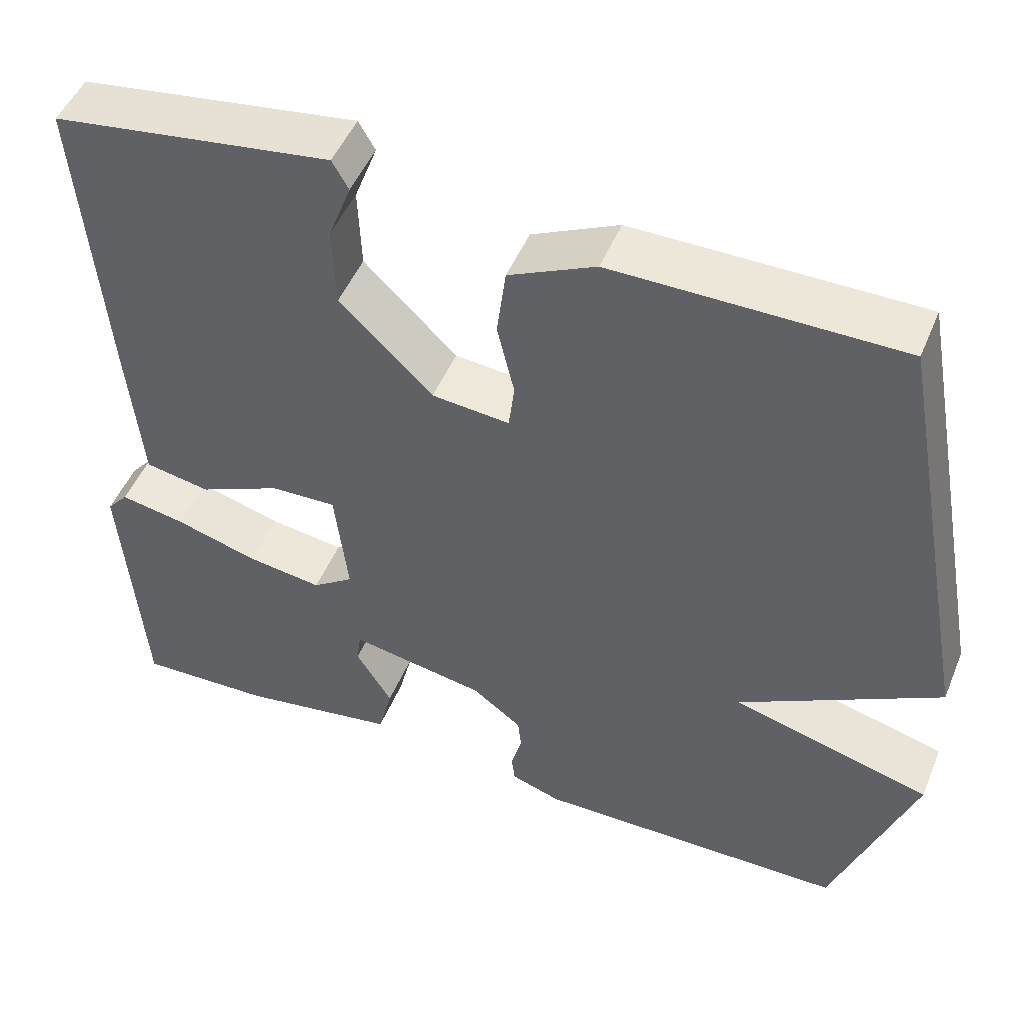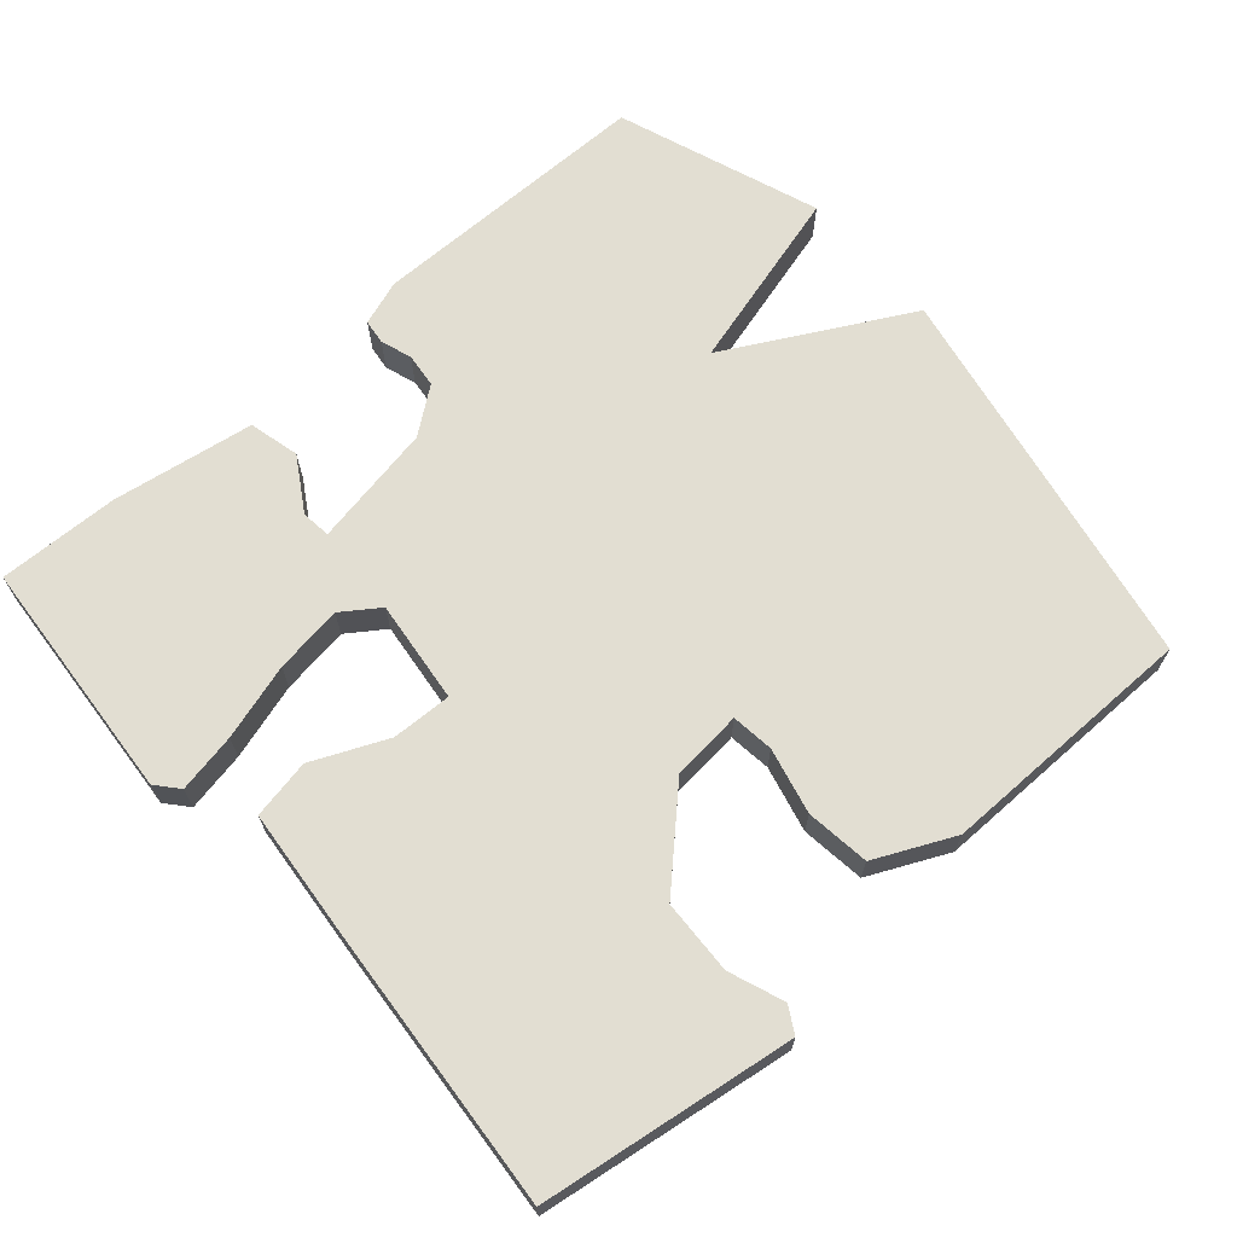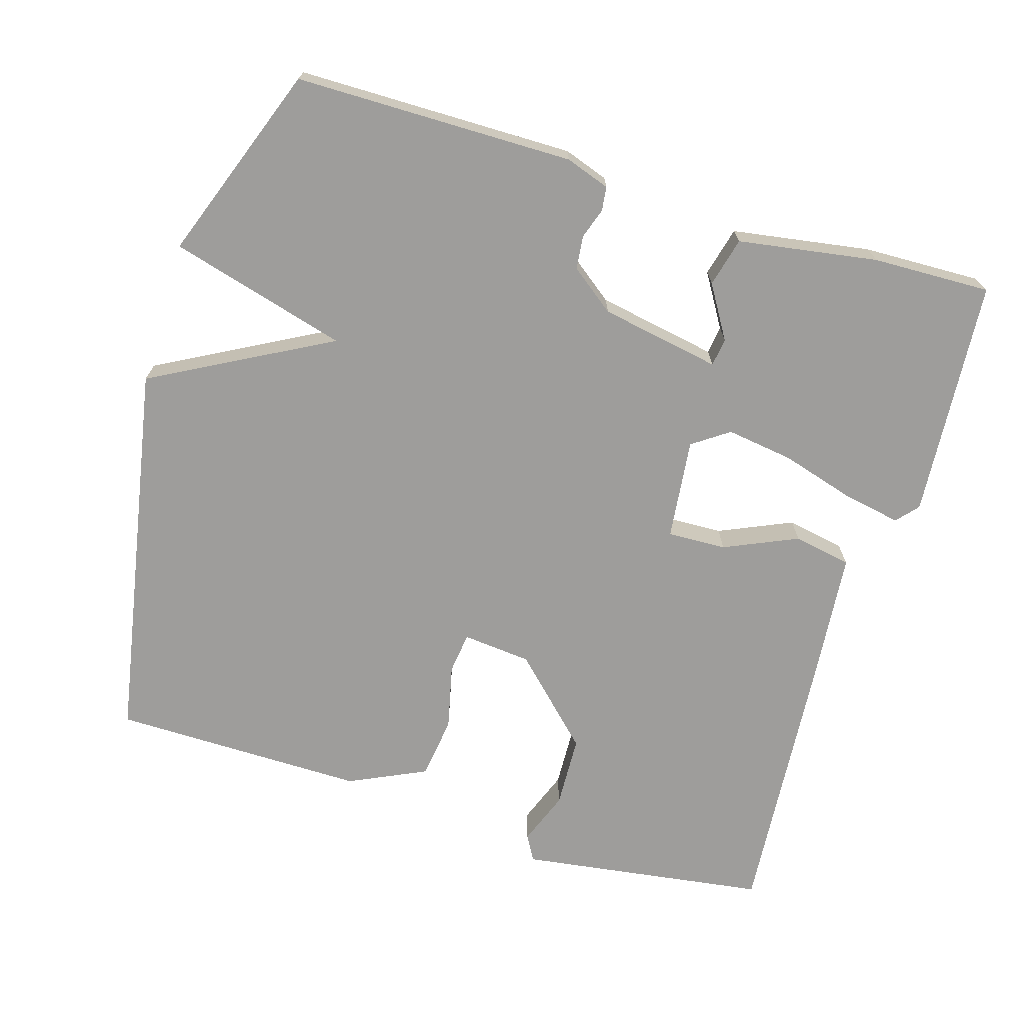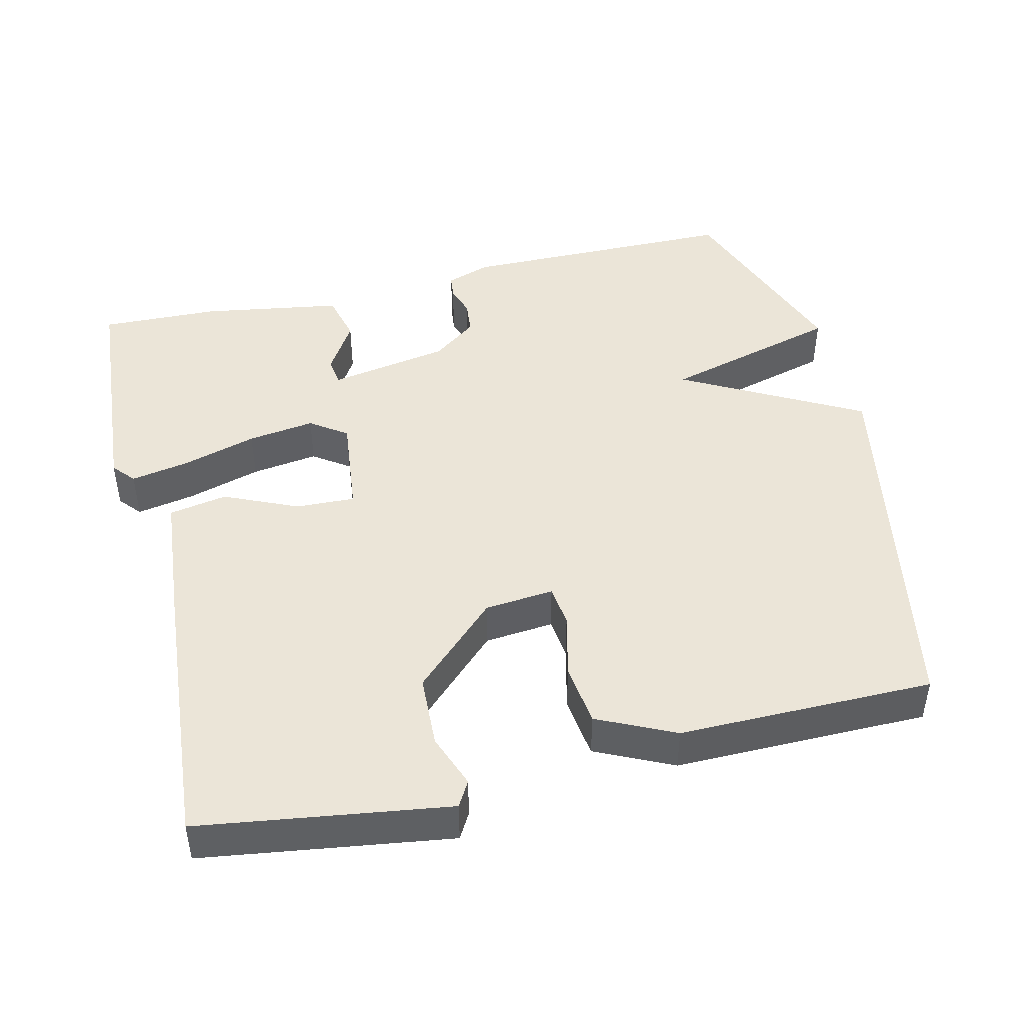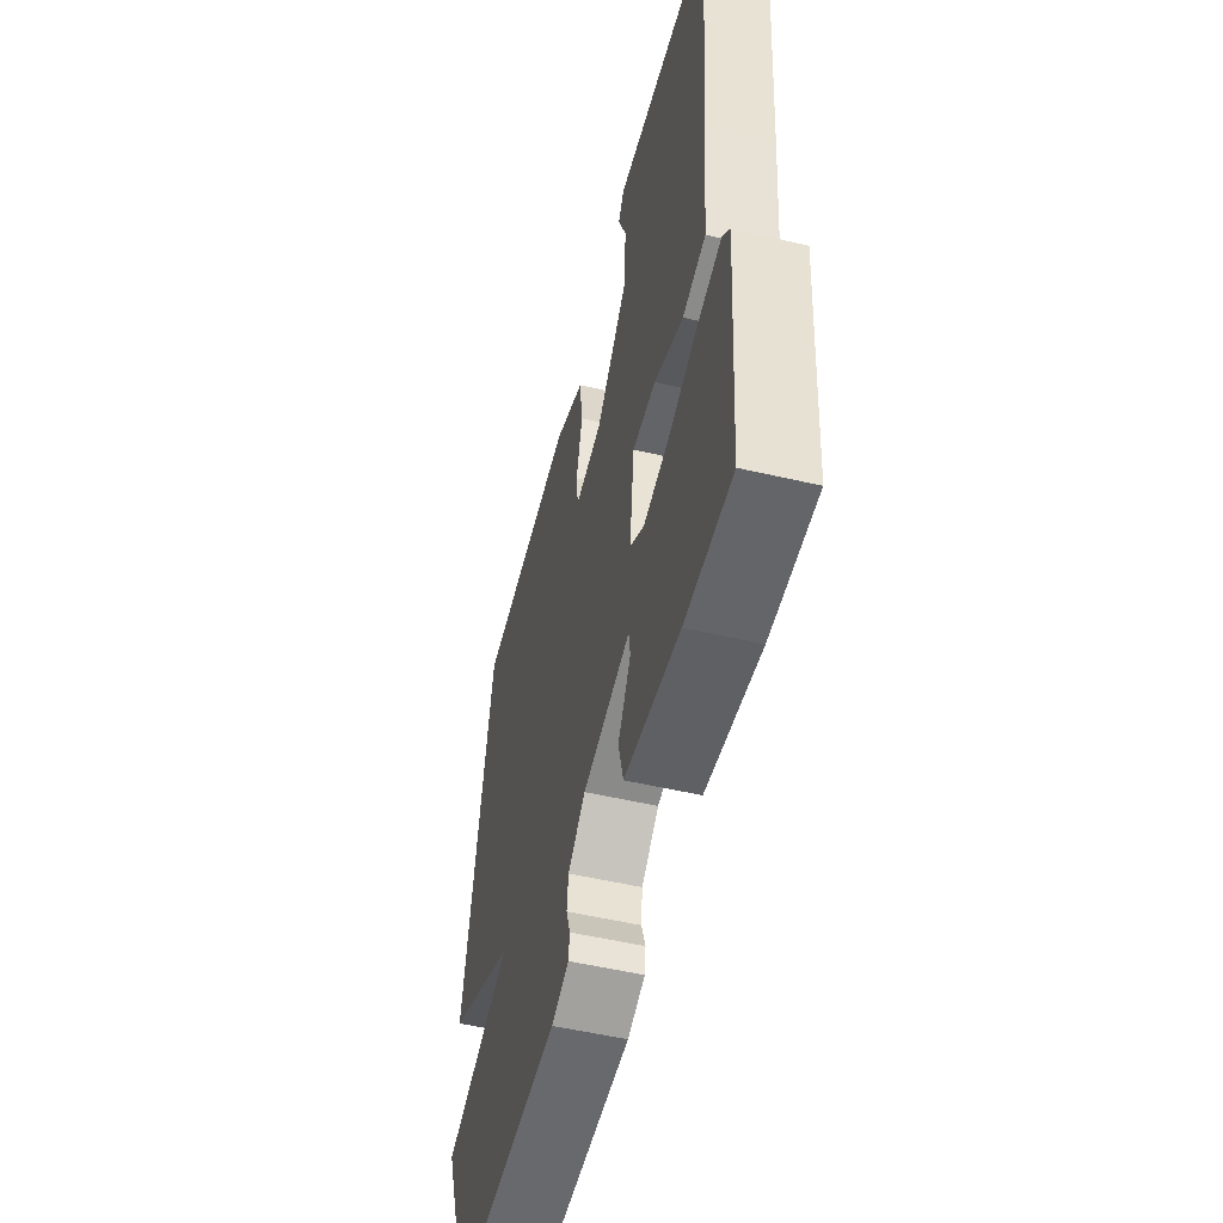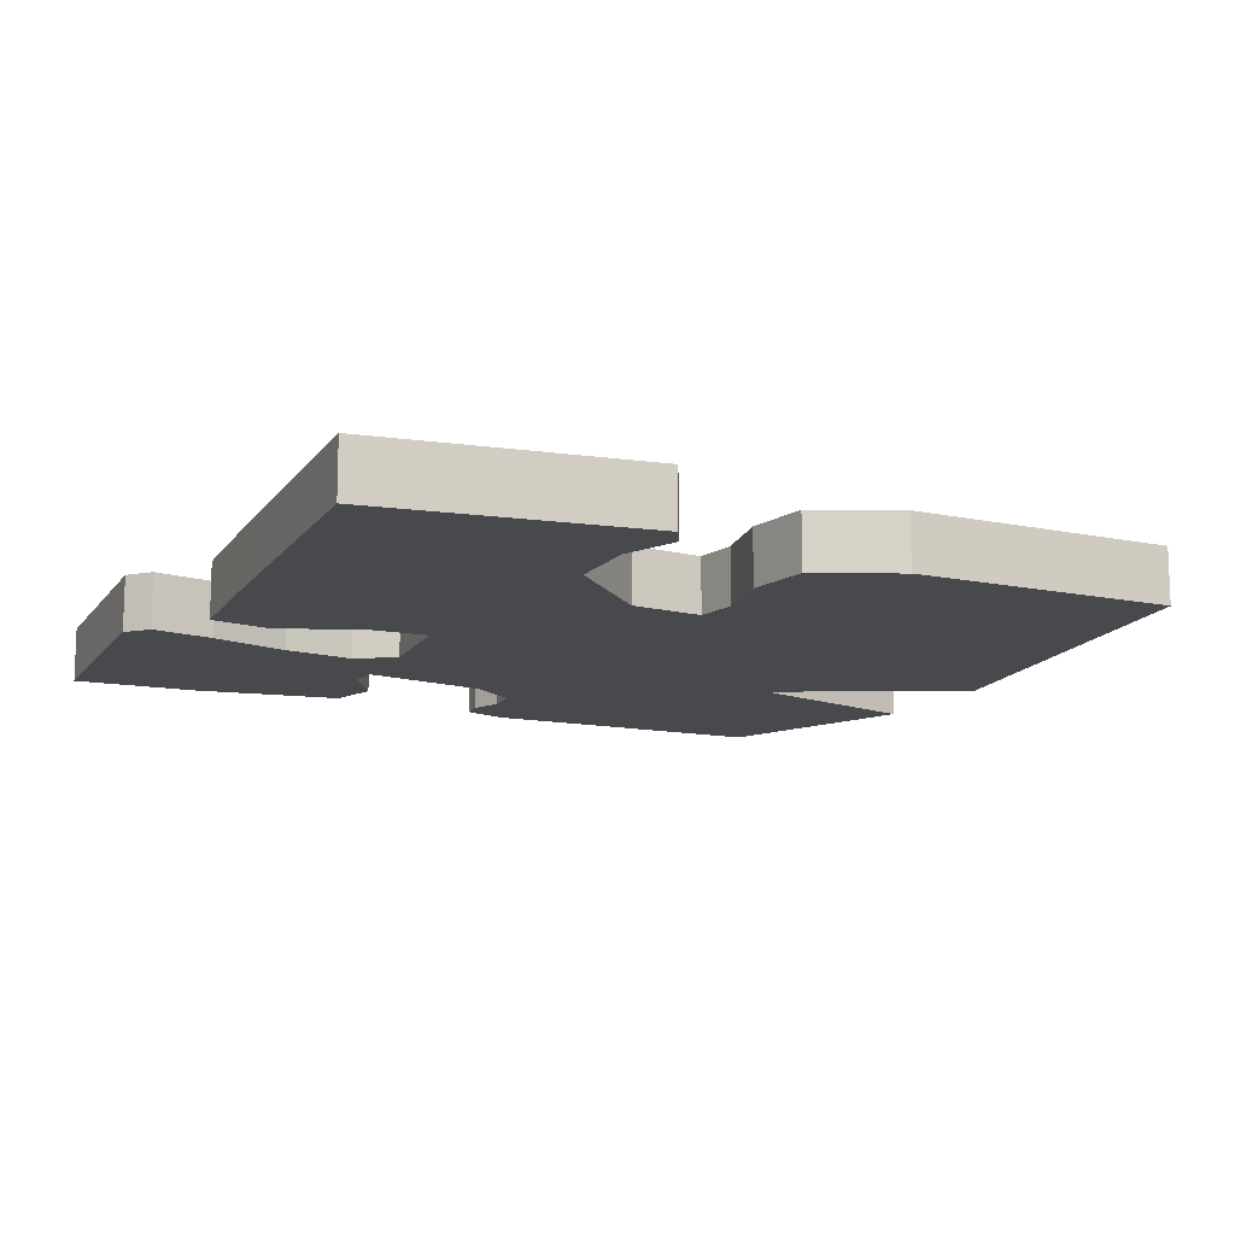
<metadata>
{"format":"obj","ext":"obj","renderer":"f3d","projection":"perspective","resolution":1024,"background":"white","views":[{"elev":48.9,"azim":22.0,"up":"+Z"},{"elev":67.9,"azim":-41.2,"up":"+Y"},{"elev":-70.5,"azim":163.0,"up":"+Y"},{"elev":45.7,"azim":-13.4,"up":"+Y"},{"elev":-53.2,"azim":-104.0,"up":"+Z"},{"elev":-12.4,"azim":-26.5,"up":"+Y"}]}
</metadata>
<code>
v 0.5 0.07 0.5
v 0.599 0.07 -0.029
v 0.354 0.07 -0.162
v 0.599 0.07 -0.229
v 0.5 0.07 -0.5
v 0.116 0.07 -0.503
v 0.055 0.07 -0.482
v 0.051 0.07 -0.449
v 0.065 0.07 -0.407
v 0.06 0.07 -0.361
v -0.001 0.07 -0.315
v -0.167 0.07 -0.285
v -0.172 0.07 -0.324
v -0.128 0.07 -0.396
v -0.145 0.07 -0.464
v -0.337 0.07 -0.495
v -0.5 0.07 -0.5
v -0.525 0.07 -0.17
v -0.499 0.07 -0.14
v -0.419 0.07 -0.155
v -0.317 0.07 -0.185
v -0.225 0.07 -0.198
v -0.175 0.07 -0.163
v -0.191 0.07 -0.024
v -0.272 0.07 -0.027
v -0.373 0.07 -0.072
v -0.453 0.07 -0.057
v -0.469 0.07 0.117
v -0.5 0.07 0.5
v -0.305 0.07 0.528
v -0.158 0.07 0.549
v -0.138 0.07 0.514
v -0.166 0.07 0.44
v -0.162 0.07 0.34
v -0.048 0.07 0.229
v 0.047 0.07 0.22
v 0.054 0.07 0.277
v 0.033 0.07 0.366
v 0.044 0.07 0.452
v 0.15 0.07 0.502
v 0.5 0 0.5
v 0.599 0 -0.029
v 0.354 0 -0.162
v 0.599 0 -0.229
v 0.5 0 -0.5
v 0.116 0 -0.503
v 0.055 0 -0.482
v 0.051 0 -0.449
v 0.065 0 -0.407
v 0.06 0 -0.361
v -0.001 0 -0.315
v -0.167 0 -0.285
v -0.172 0 -0.324
v -0.128 0 -0.396
v -0.145 0 -0.464
v -0.337 0 -0.495
v -0.5 0 -0.5
v -0.525 0 -0.17
v -0.499 0 -0.14
v -0.419 0 -0.155
v -0.317 0 -0.185
v -0.225 0 -0.198
v -0.175 0 -0.163
v -0.191 0 -0.024
v -0.272 0 -0.027
v -0.373 0 -0.072
v -0.453 0 -0.057
v -0.469 0 0.117
v -0.5 0 0.5
v -0.305 0 0.528
v -0.158 0 0.549
v -0.138 0 0.514
v -0.166 0 0.44
v -0.162 0 0.34
v -0.048 0 0.229
v 0.047 0 0.22
v 0.054 0 0.277
v 0.033 0 0.366
v 0.044 0 0.452
v 0.15 0 0.502
f 1 2 3
f 40 1 3
f 39 40 3
f 38 39 3
f 37 38 3
f 36 37 3
f 35 36 3
f 31 32 33
f 30 31 33
f 29 30 33
f 28 29 33
f 27 28 33
f 26 27 33
f 25 26 33 34
f 24 25 34 35
f 19 20 21
f 18 19 21
f 17 18 21
f 16 17 21
f 15 16 21
f 14 15 21
f 13 14 21
f 12 13 21 22
f 11 12 22 23
f 7 8 9
f 6 7 9
f 5 6 9
f 4 5 9
f 3 4 9
f 3 9 10
f 23 24 35
f 11 23 35
f 10 11 35
f 3 10 35
f 43 42 41
f 43 41 80
f 43 80 79
f 43 79 78
f 43 78 77
f 43 77 76
f 43 76 75
f 73 72 71
f 73 71 70
f 73 70 69
f 73 69 68
f 73 68 67
f 73 67 66
f 74 73 66 65
f 75 74 65 64
f 61 60 59
f 61 59 58
f 61 58 57
f 61 57 56
f 61 56 55
f 61 55 54
f 61 54 53
f 62 61 53 52
f 63 62 52 51
f 49 48 47
f 49 47 46
f 49 46 45
f 49 45 44
f 49 44 43
f 50 49 43
f 75 64 63
f 75 63 51
f 75 51 50
f 75 50 43
f 1 41 42 2
f 2 42 43 3
f 3 43 44 4
f 4 44 45 5
f 5 45 46 6
f 6 46 47 7
f 7 47 48 8
f 8 48 49 9
f 9 49 50 10
f 10 50 51 11
f 11 51 52 12
f 12 52 53 13
f 13 53 54 14
f 14 54 55 15
f 15 55 56 16
f 16 56 57 17
f 17 57 58 18
f 18 58 59 19
f 19 59 60 20
f 20 60 61 21
f 21 61 62 22
f 22 62 63 23
f 23 63 64 24
f 24 64 65 25
f 25 65 66 26
f 26 66 67 27
f 27 67 68 28
f 28 68 69 29
f 29 69 70 30
f 30 70 71 31
f 31 71 72 32
f 32 72 73 33
f 33 73 74 34
f 34 74 75 35
f 35 75 76 36
f 36 76 77 37
f 37 77 78 38
f 38 78 79 39
f 39 79 80 40
f 40 80 41 1

</code>
